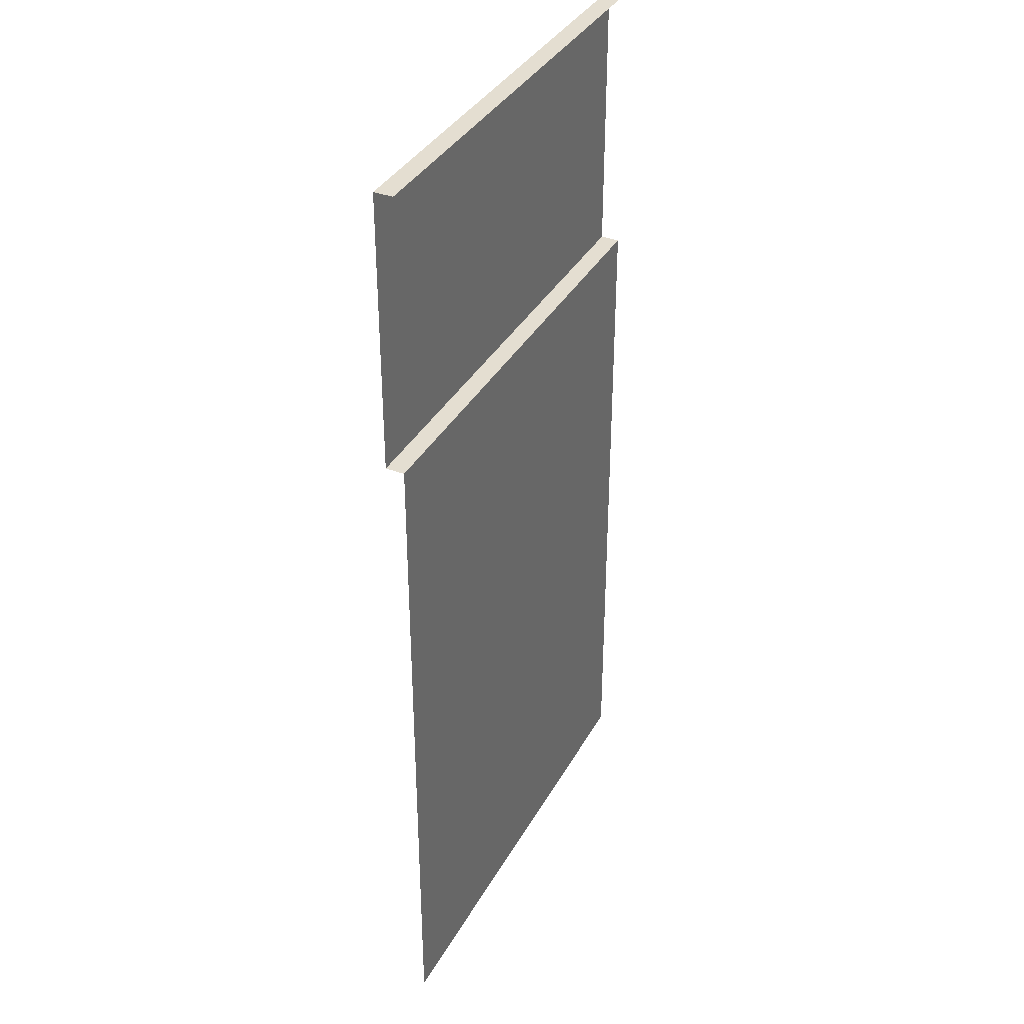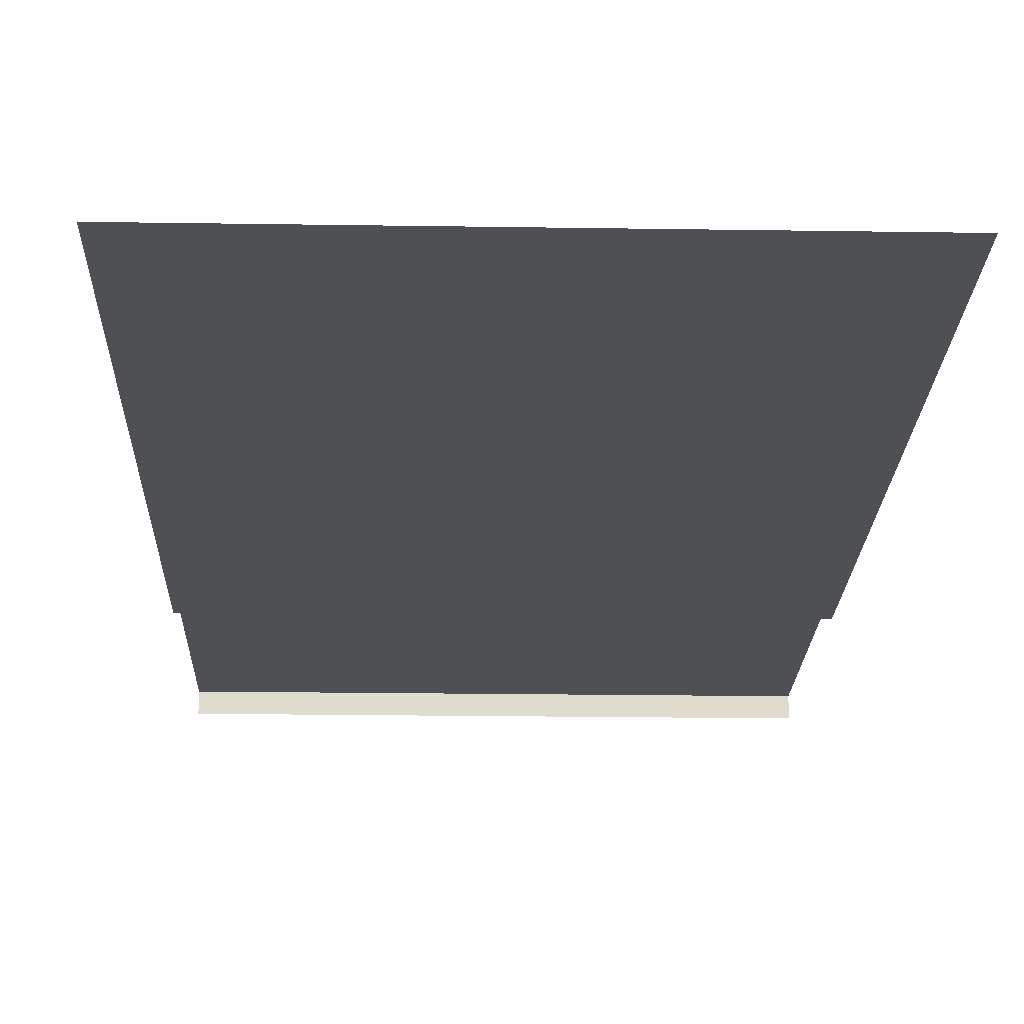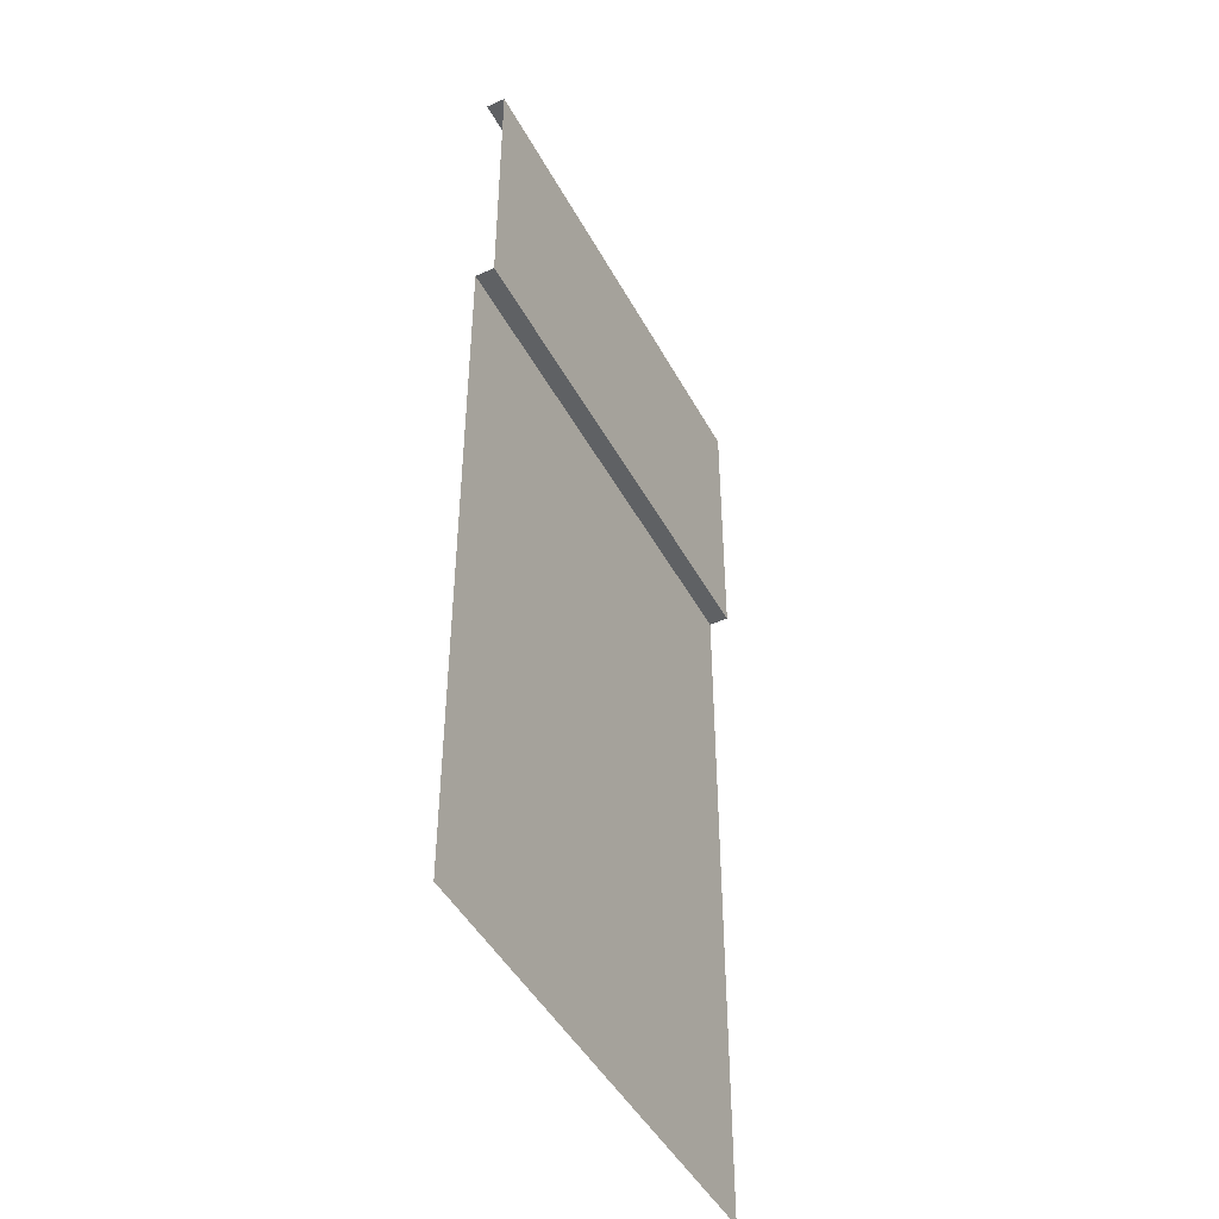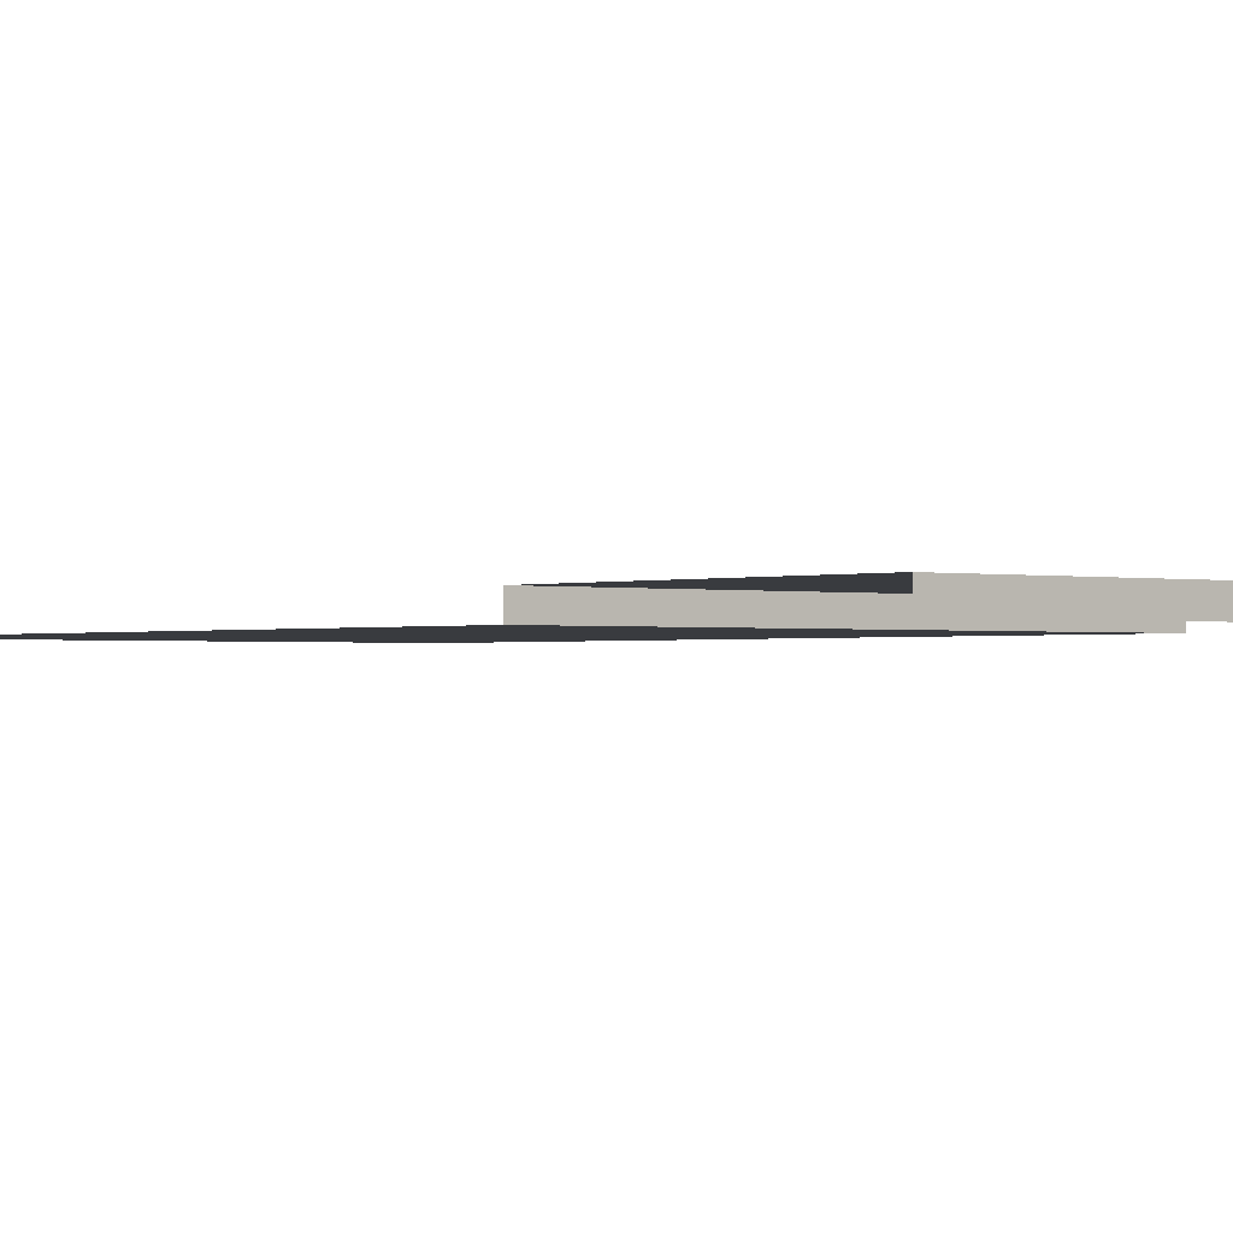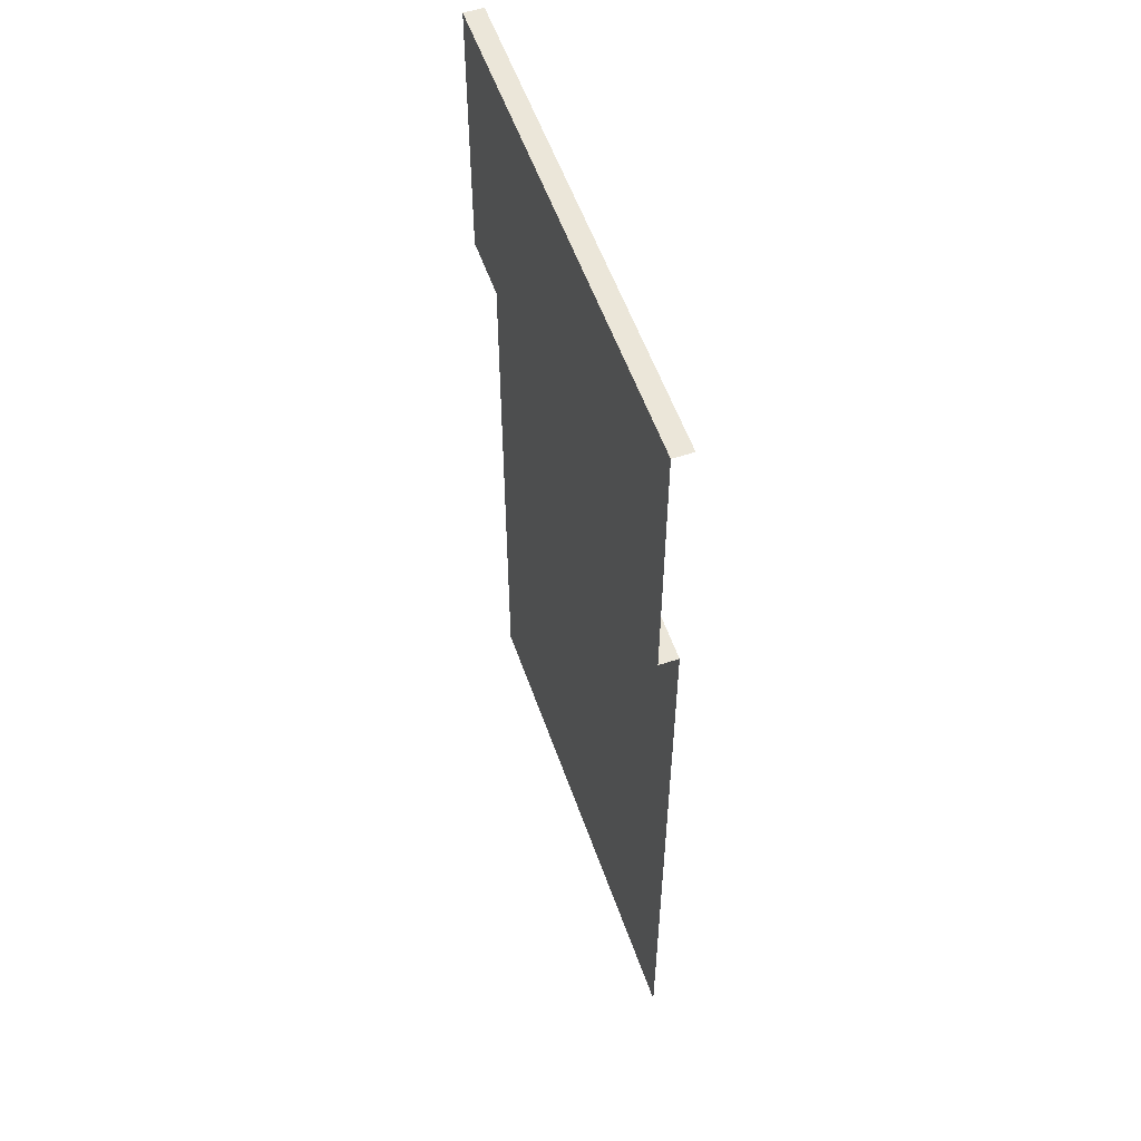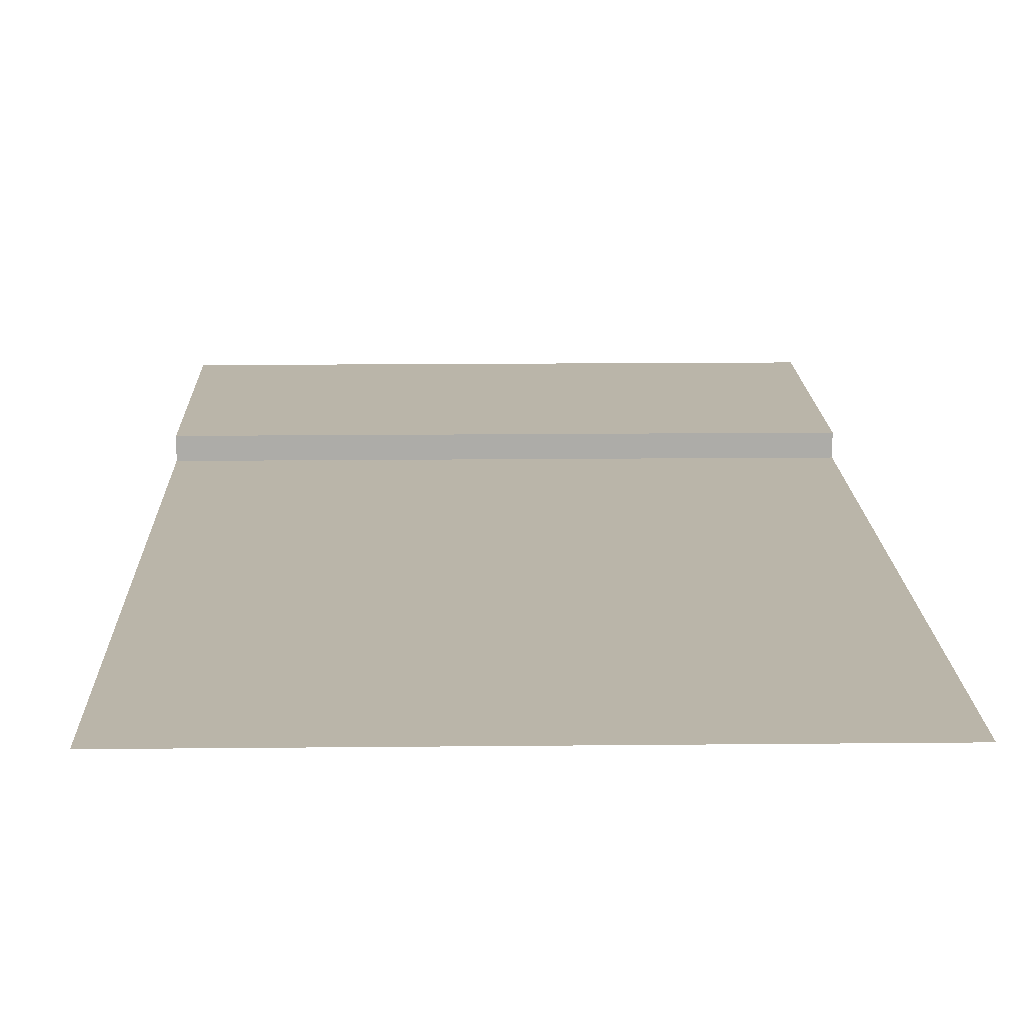
<metadata>
{"format":"obj","ext":"obj","renderer":"f3d","projection":"perspective","resolution":1024,"background":"white","views":[{"elev":36.4,"azim":-64.1,"up":"+Z"},{"elev":-19.1,"azim":178.3,"up":"+Y"},{"elev":-46.1,"azim":117.1,"up":"+Z"},{"elev":-1.0,"azim":-39.8,"up":"+Y"},{"elev":56.0,"azim":-109.2,"up":"+Z"},{"elev":13.5,"azim":178.6,"up":"+Y"}]}
</metadata>
<code>
v 3.815e-06 -0.1948 -10
v 1.482 -0.1948 -9.555
v 3.815e-06 -0.1948 -3.165
v 2.5 -0.1948 -3.165
v 1.482 -0.1948 -10
v 3.518 -0.1948 -10
v 3.518 -0.1948 -9.555
v 1.482 -0.1948 -10
v 1.482 -0.1948 -9.555
v 2.5 -0.1948 -2.869
v 2.5 0 -2.869
v 3.815e-06 -0.1948 -2.869
v 3.815e-06 0 -2.869
v 2.5 0 1.907e-06
v 3.815e-06 0 1.907e-06
v 2.5 0 -2.869
v 3.815e-06 0 -2.869
v 3.815e-06 -0.1948 -2.869
v 3.815e-06 -0.1948 -3.165
v 2.5 -0.1948 -2.869
v 2.5 -0.1948 -3.165
v 5 0 1.907e-06
v 2.5 0 1.907e-06
v 5 0 -2.869
v 2.5 0 -2.869
v 5 -0.1948 -2.869
v 5 0 -2.869
v 2.5 -0.1948 -2.869
v 2.5 0 -2.869
v 2.5 -0.1948 -3.165
v 5 -0.1948 -3.165
v 2.5 -0.1948 -2.869
v 5 -0.1948 -2.869
v 5 -0.1948 -3.165
v 2.5 -0.1948 -3.165
v 3.518 -0.1948 -9.555
v 5 -0.1948 -10
v 3.518 -0.1948 -10
v 2.5 0 1.907e-06
v 2.5 -0.1948 1.907e-06
v 3.815e-06 0 1.907e-06
v 3.815e-06 -0.1948 1.907e-06
v 5 0 1.907e-06
v 5 -0.1948 1.907e-06
v 2.5 0 1.907e-06
v 2.5 -0.1948 1.907e-06
v 1.482 -0.1948 -9.555
v 3.518 -0.1948 -9.555
v 2.5 -0.1948 -3.165
g road_straight_mesh_3969_291
f 1 3 2
f 2 3 4
f 1 2 5
f 6 8 7
f 7 8 9
f 10 12 11
f 11 12 13
f 14 16 15
f 15 16 17
f 18 20 19
f 19 20 21
f 22 24 23
f 23 24 25
f 26 28 27
f 27 28 29
f 30 32 31
f 31 32 33
f 34 36 35
f 37 36 34
f 37 38 36
f 39 41 40
f 40 41 42
f 43 45 44
f 44 45 46
f 47 49 48

</code>
